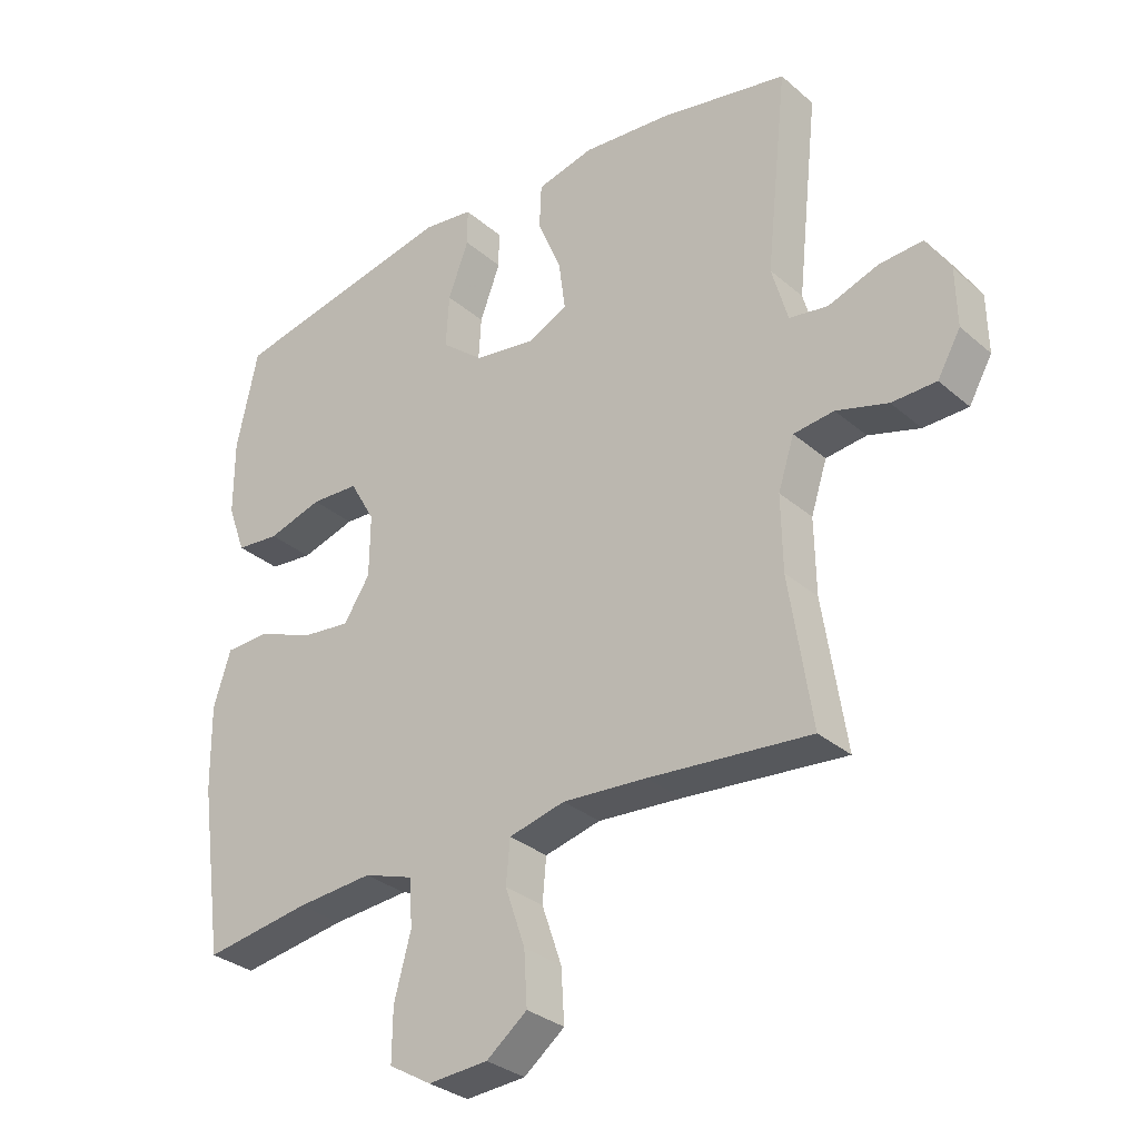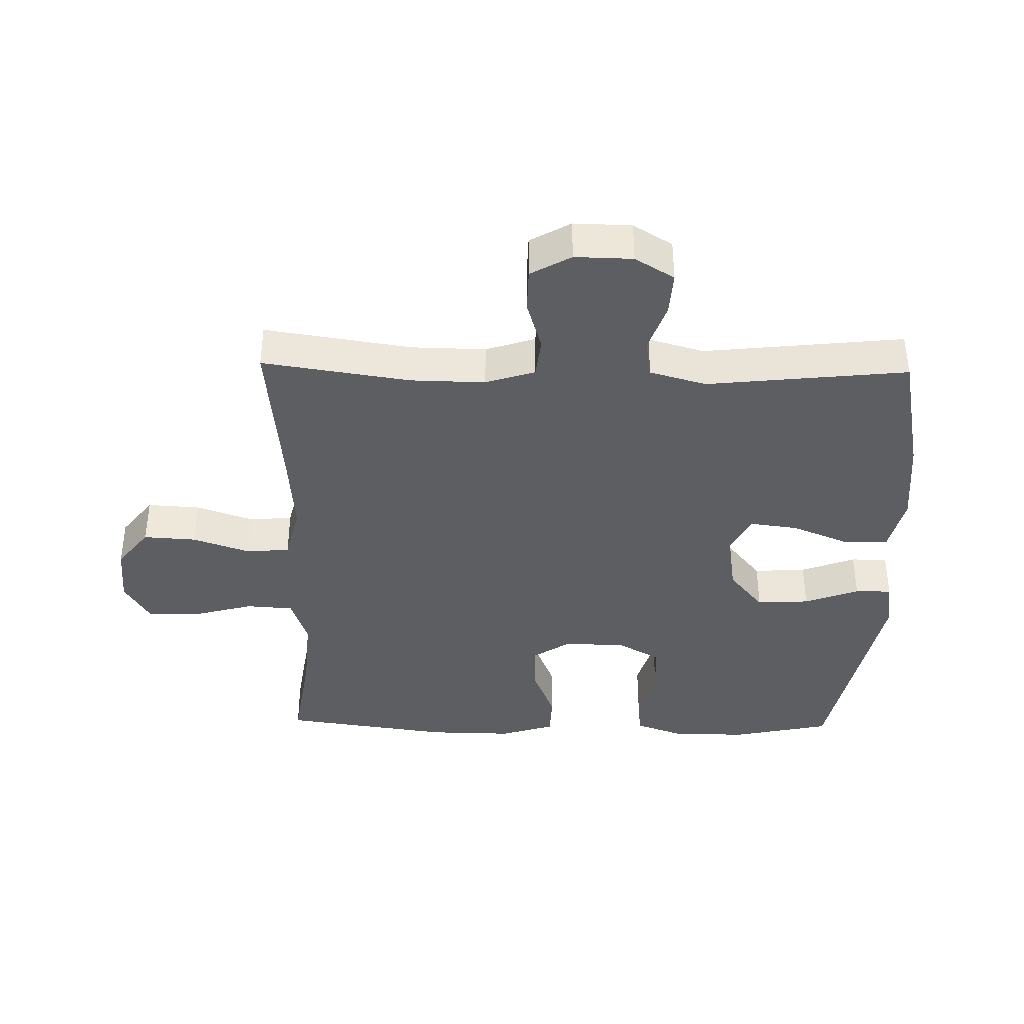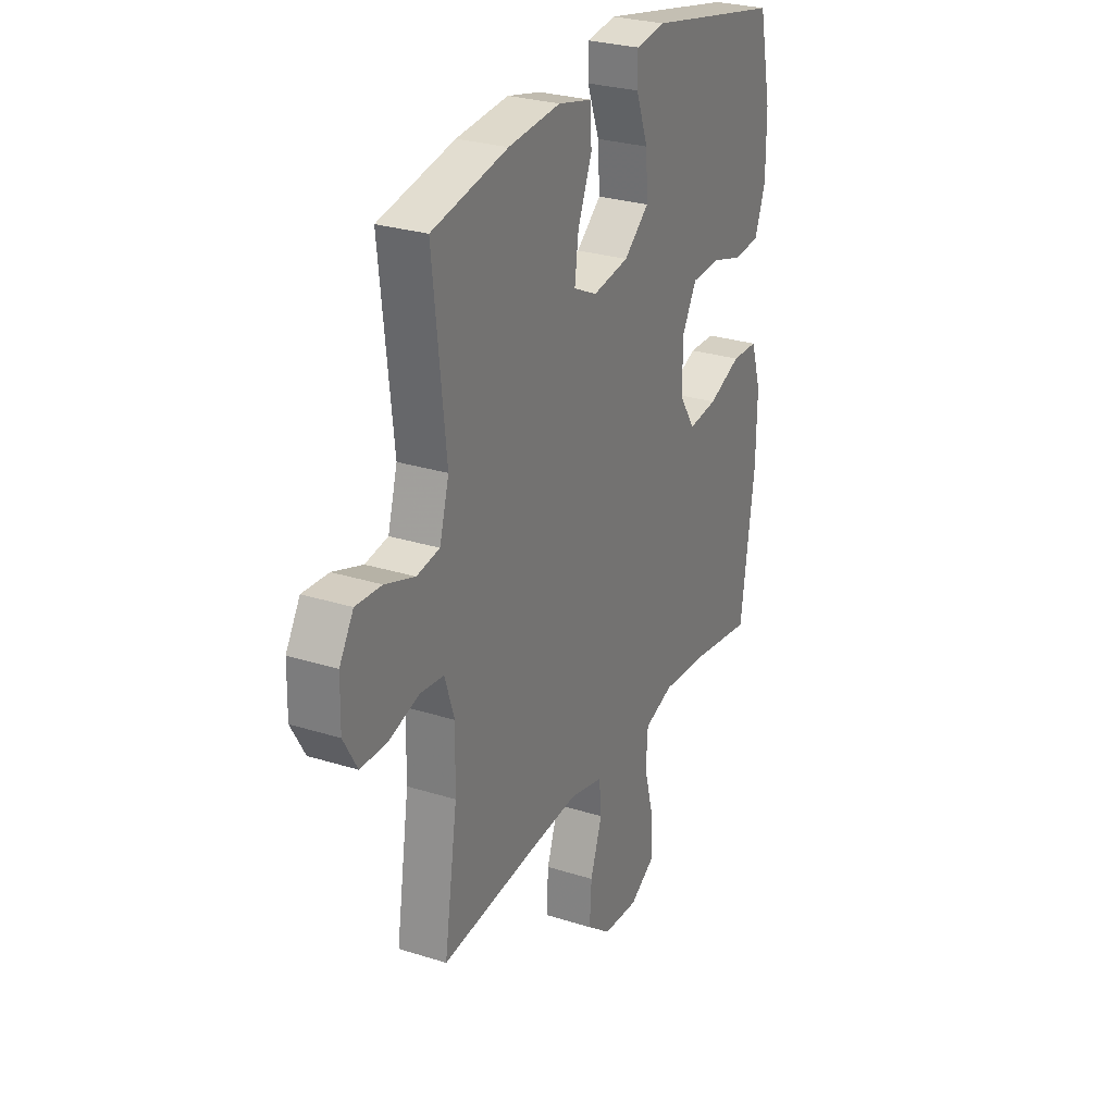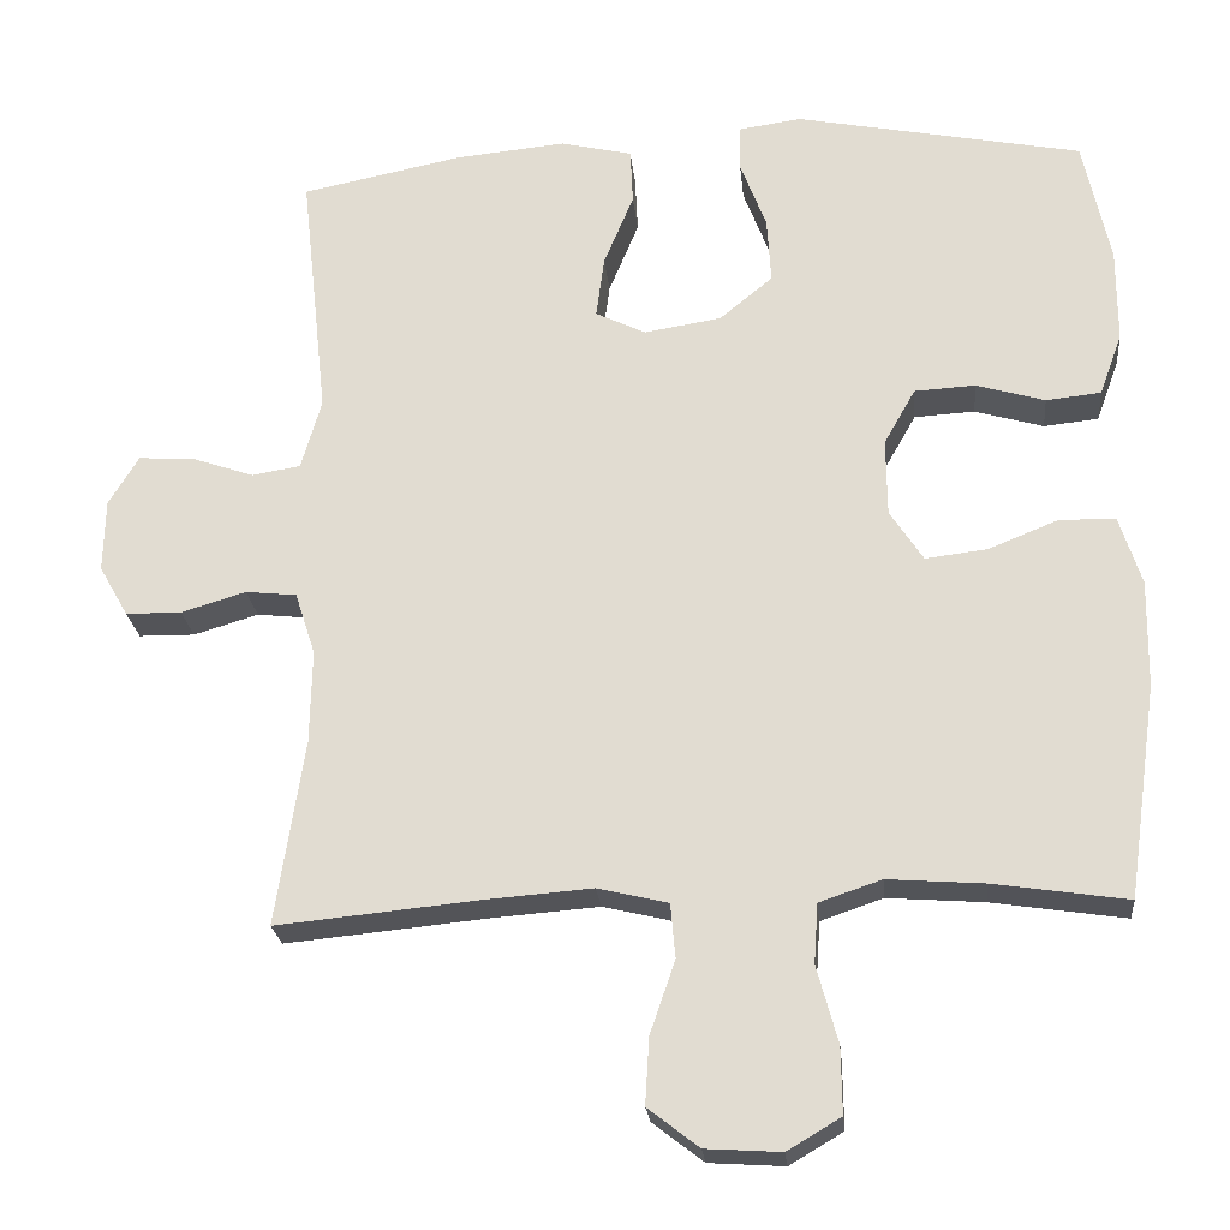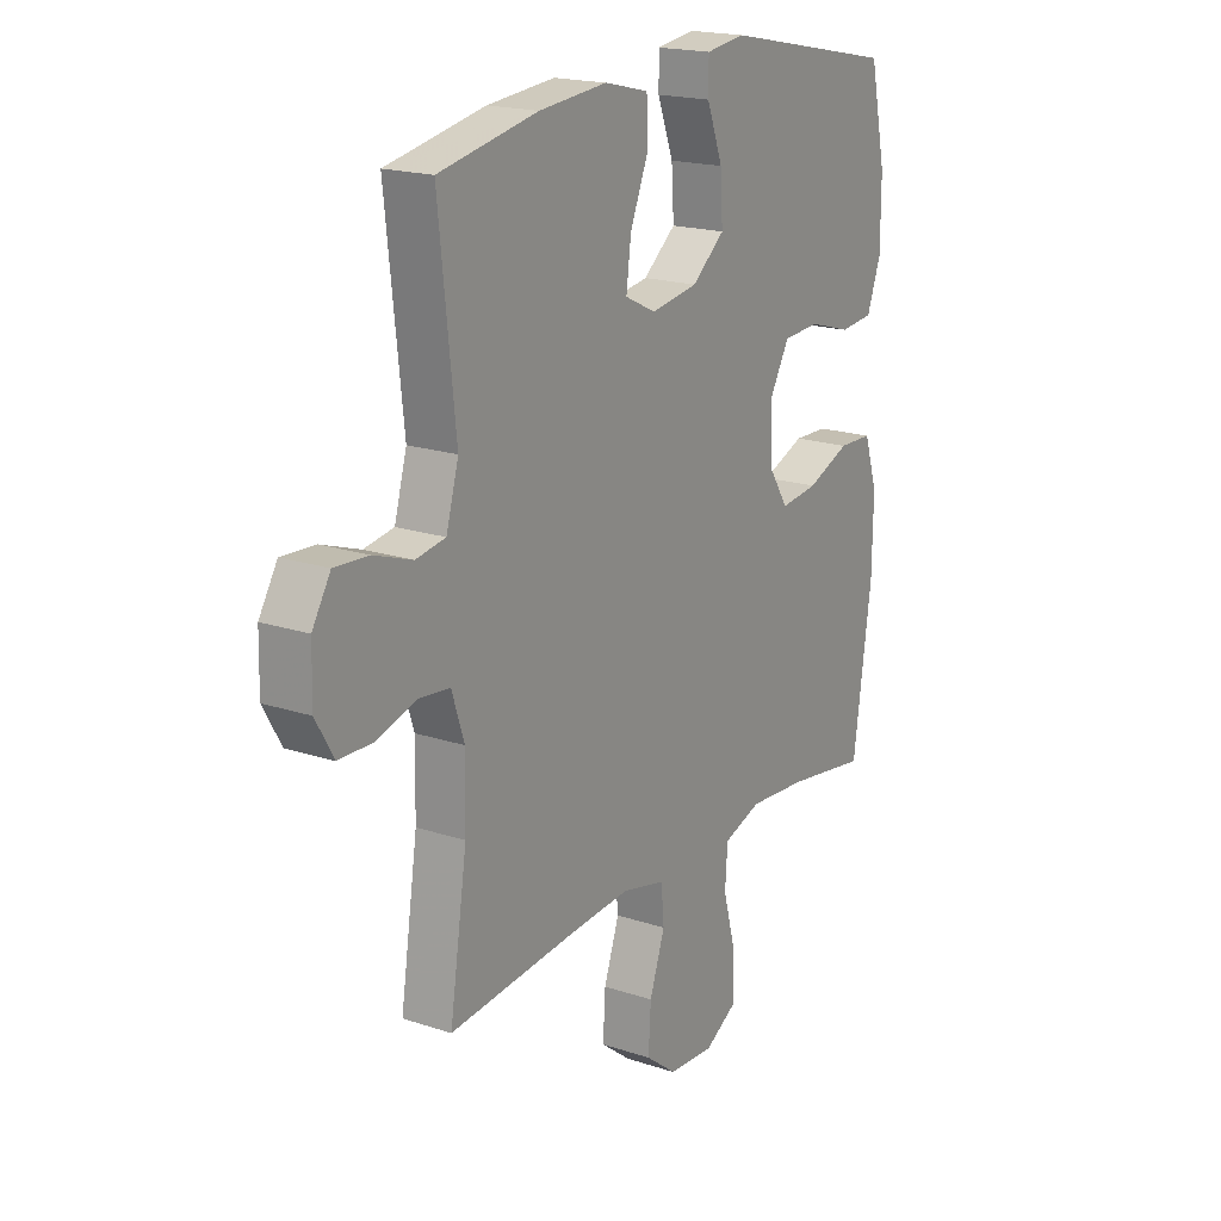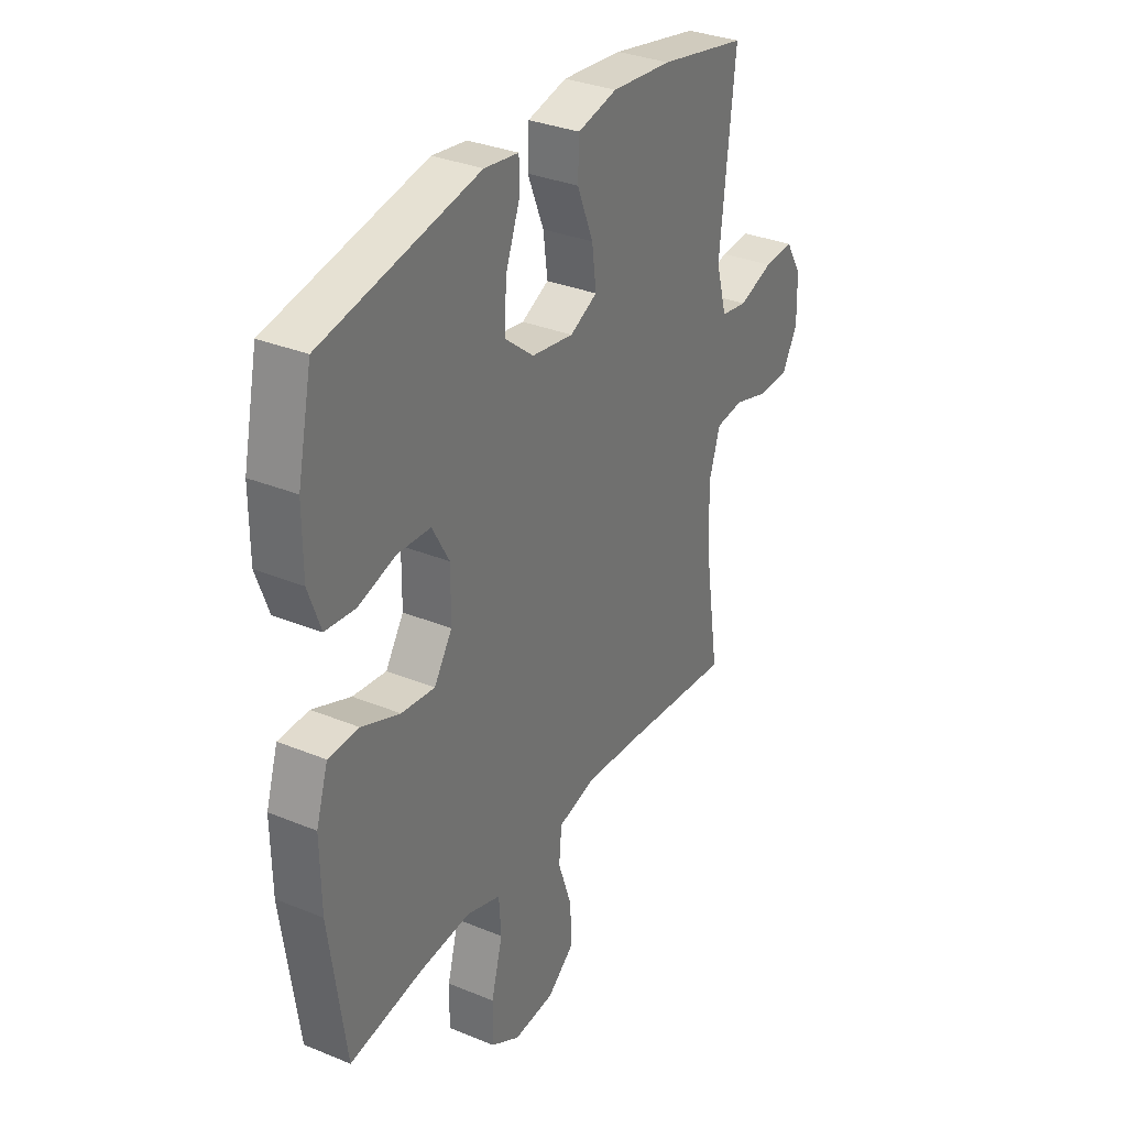
<metadata>
{"format":"obj","ext":"obj","renderer":"f3d","projection":"perspective","resolution":1024,"background":"white","views":[{"elev":-31.4,"azim":-140.2,"up":"+Z"},{"elev":-38.7,"azim":-91.2,"up":"+Y"},{"elev":27.6,"azim":-64.2,"up":"+Z"},{"elev":-23.6,"azim":5.6,"up":"+Z"},{"elev":18.9,"azim":-57.8,"up":"+Z"},{"elev":32.7,"azim":119.6,"up":"+Z"}]}
</metadata>
<code>
v 0.5 0.07 -0.5
v 0.335 0.07 -0.475
v 0.216 0.07 -0.466
v 0.139 0.07 -0.492
v 0.134 0.07 -0.565
v 0.16 0.07 -0.661
v 0.161 0.07 -0.742
v 0.095 0.07 -0.781
v 0.002 0.07 -0.775
v -0.061 0.07 -0.726
v -0.056 0.07 -0.644
v -0.025 0.07 -0.554
v -0.031 0.07 -0.487
v -0.118 0.07 -0.466
v -0.249 0.07 -0.476
v -0.5 0.07 -0.5
v -0.465 0.07 -0.27
v -0.463 0.07 -0.154
v -0.488 0.07 -0.077
v -0.551 0.07 -0.07
v -0.631 0.07 -0.094
v -0.7 0.07 -0.093
v -0.736 0.07 -0.03
v -0.734 0.07 0.06
v -0.697 0.07 0.121
v -0.629 0.07 0.117
v -0.551 0.07 0.09
v -0.491 0.07 0.1
v -0.466 0.07 0.188
v -0.5 0.07 0.5
v -0.301 0.07 0.54
v -0.164 0.07 0.553
v -0.075 0.07 0.532
v -0.072 0.07 0.463
v -0.109 0.07 0.373
v -0.119 0.07 0.297
v -0.057 0.07 0.267
v 0.038 0.07 0.282
v 0.104 0.07 0.336
v 0.099 0.07 0.418
v 0.067 0.07 0.503
v 0.067 0.07 0.56
v 0.145 0.07 0.571
v 0.5 0.07 0.5
v 0.533 0.07 0.346
v 0.533 0.07 0.229
v 0.505 0.07 0.152
v 0.437 0.07 0.145
v 0.352 0.07 0.17
v 0.277 0.07 0.166
v 0.238 0.07 0.097
v 0.239 0.07 0.001
v 0.28 0.07 -0.062
v 0.356 0.07 -0.053
v 0.443 0.07 -0.018
v 0.512 0.07 -0.02
v 0.539 0.07 -0.105
v 0.537 0.07 -0.237
v 0.5 0 -0.5
v 0.335 0 -0.475
v 0.216 0 -0.466
v 0.139 0 -0.492
v 0.134 0 -0.565
v 0.16 0 -0.661
v 0.161 0 -0.742
v 0.095 0 -0.781
v 0.002 0 -0.775
v -0.061 0 -0.726
v -0.056 0 -0.644
v -0.025 0 -0.554
v -0.031 0 -0.487
v -0.118 0 -0.466
v -0.249 0 -0.476
v -0.5 0 -0.5
v -0.465 0 -0.27
v -0.463 0 -0.154
v -0.488 0 -0.077
v -0.551 0 -0.07
v -0.631 0 -0.094
v -0.7 0 -0.093
v -0.736 0 -0.03
v -0.734 0 0.06
v -0.697 0 0.121
v -0.629 0 0.117
v -0.551 0 0.09
v -0.491 0 0.1
v -0.466 0 0.188
v -0.5 0 0.5
v -0.301 0 0.54
v -0.164 0 0.553
v -0.075 0 0.532
v -0.072 0 0.463
v -0.109 0 0.373
v -0.119 0 0.297
v -0.057 0 0.267
v 0.038 0 0.282
v 0.104 0 0.336
v 0.099 0 0.418
v 0.067 0 0.503
v 0.067 0 0.56
v 0.145 0 0.571
v 0.5 0 0.5
v 0.533 0 0.346
v 0.533 0 0.229
v 0.505 0 0.152
v 0.437 0 0.145
v 0.352 0 0.17
v 0.277 0 0.166
v 0.238 0 0.097
v 0.239 0 0.001
v 0.28 0 -0.062
v 0.356 0 -0.053
v 0.443 0 -0.018
v 0.512 0 -0.02
v 0.539 0 -0.105
v 0.537 0 -0.237
f 57 58 1 2
f 54 55 56 57
f 53 54 57 2
f 52 53 2 3
f 51 52 3 4
f 46 47 48 49
f 46 49 50
f 45 46 50
f 44 45 50
f 43 44 50
f 40 41 42 43
f 39 40 43 50
f 38 39 50 51
f 32 33 34 35
f 32 35 36
f 29 30 31 32
f 28 29 32 36
f 24 25 26 27
f 22 23 24 27
f 20 21 22 27
f 19 20 27 28
f 18 19 28 36
f 15 16 17
f 14 15 17 18
f 13 14 18 36
f 9 10 11 12
f 9 12 13
f 5 6 7 8
f 4 5 8 9
f 37 38 51 4
f 13 36 37
f 4 9 13 37
f 60 59 116 115
f 115 114 113 112
f 60 115 112 111
f 61 60 111 110
f 62 61 110 109
f 107 106 105 104
f 108 107 104
f 108 104 103
f 108 103 102
f 108 102 101
f 101 100 99 98
f 108 101 98 97
f 109 108 97 96
f 93 92 91 90
f 94 93 90
f 90 89 88 87
f 94 90 87 86
f 85 84 83 82
f 85 82 81 80
f 85 80 79 78
f 86 85 78 77
f 94 86 77 76
f 75 74 73
f 76 75 73 72
f 94 76 72 71
f 70 69 68 67
f 71 70 67
f 66 65 64 63
f 67 66 63 62
f 62 109 96 95
f 95 94 71
f 95 71 67 62
f 1 59 60 2
f 2 60 61 3
f 3 61 62 4
f 4 62 63 5
f 5 63 64 6
f 6 64 65 7
f 7 65 66 8
f 8 66 67 9
f 9 67 68 10
f 10 68 69 11
f 11 69 70 12
f 12 70 71 13
f 13 71 72 14
f 14 72 73 15
f 15 73 74 16
f 16 74 75 17
f 17 75 76 18
f 18 76 77 19
f 19 77 78 20
f 20 78 79 21
f 21 79 80 22
f 22 80 81 23
f 23 81 82 24
f 24 82 83 25
f 25 83 84 26
f 26 84 85 27
f 27 85 86 28
f 28 86 87 29
f 29 87 88 30
f 30 88 89 31
f 31 89 90 32
f 32 90 91 33
f 33 91 92 34
f 34 92 93 35
f 35 93 94 36
f 36 94 95 37
f 37 95 96 38
f 38 96 97 39
f 39 97 98 40
f 40 98 99 41
f 41 99 100 42
f 42 100 101 43
f 43 101 102 44
f 44 102 103 45
f 45 103 104 46
f 46 104 105 47
f 47 105 106 48
f 48 106 107 49
f 49 107 108 50
f 50 108 109 51
f 51 109 110 52
f 52 110 111 53
f 53 111 112 54
f 54 112 113 55
f 55 113 114 56
f 56 114 115 57
f 57 115 116 58
f 58 116 59 1

</code>
